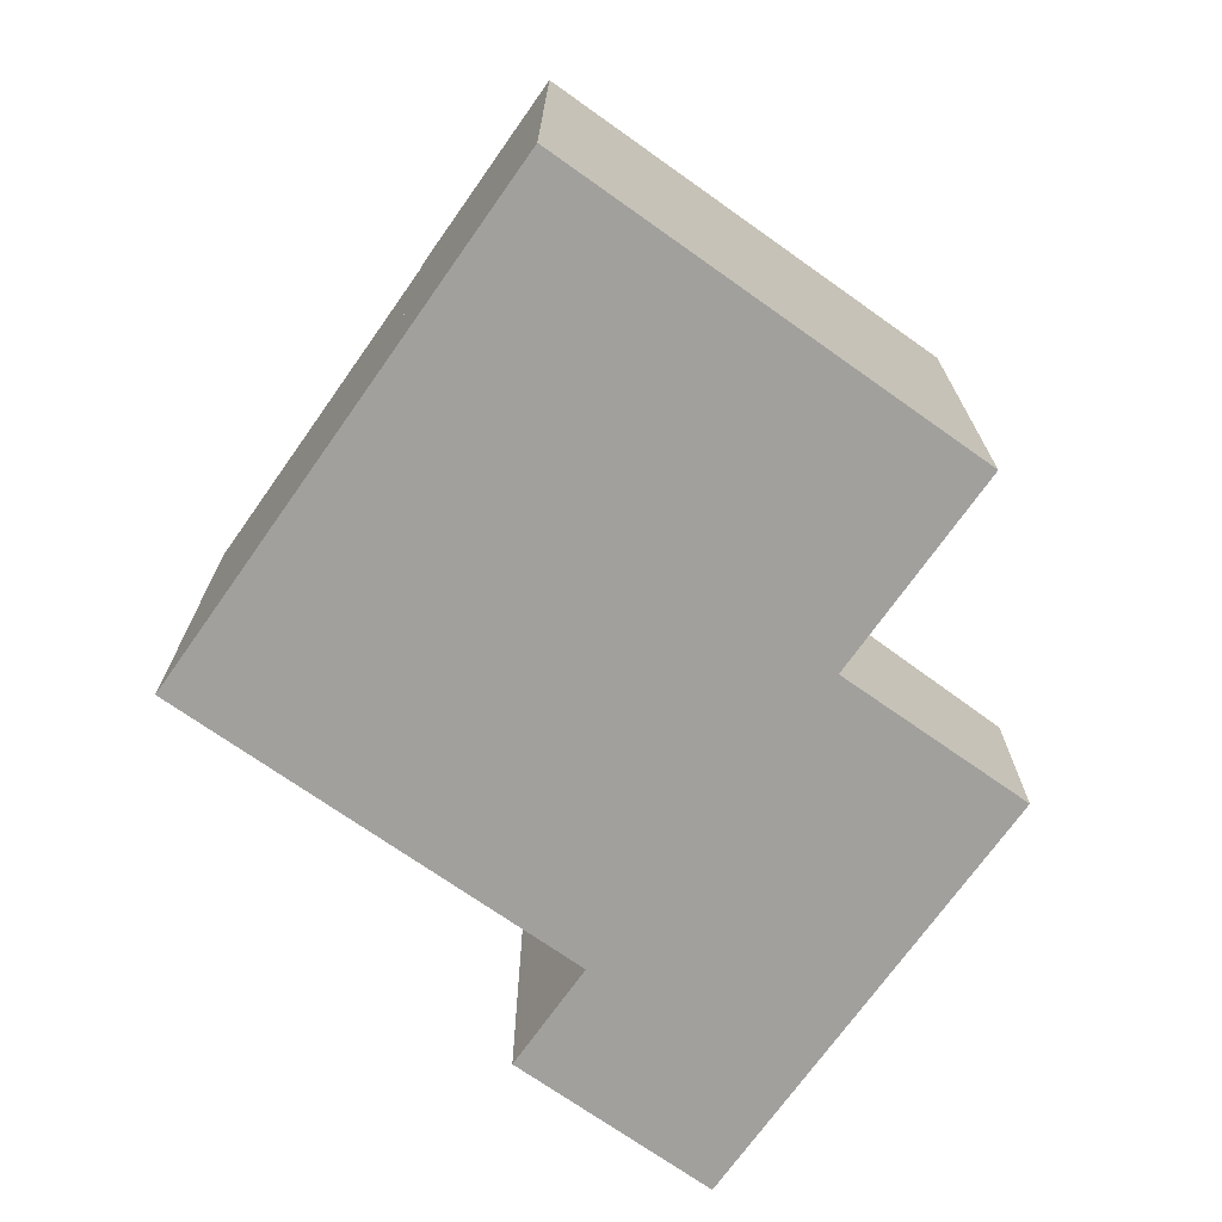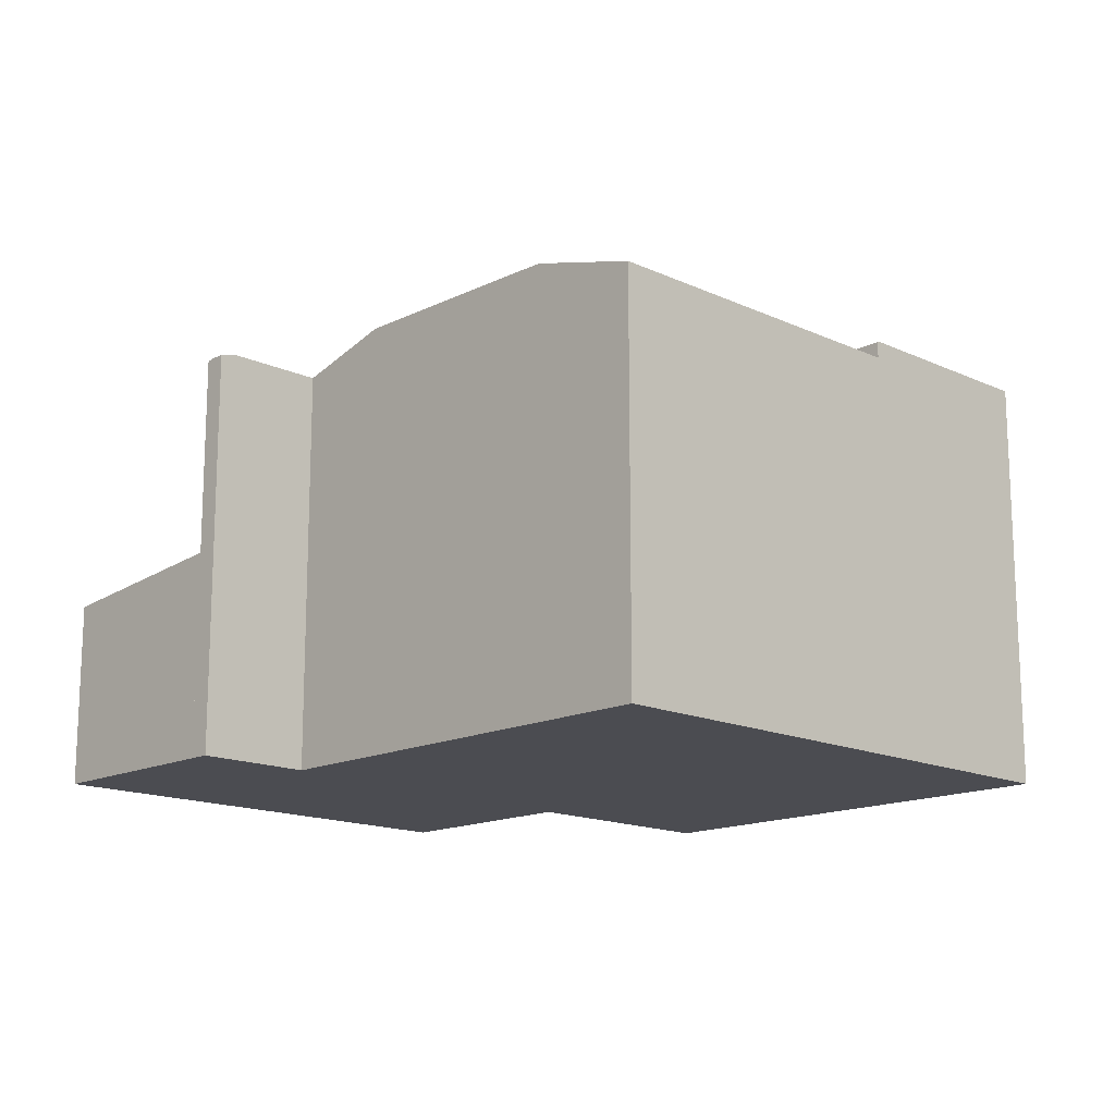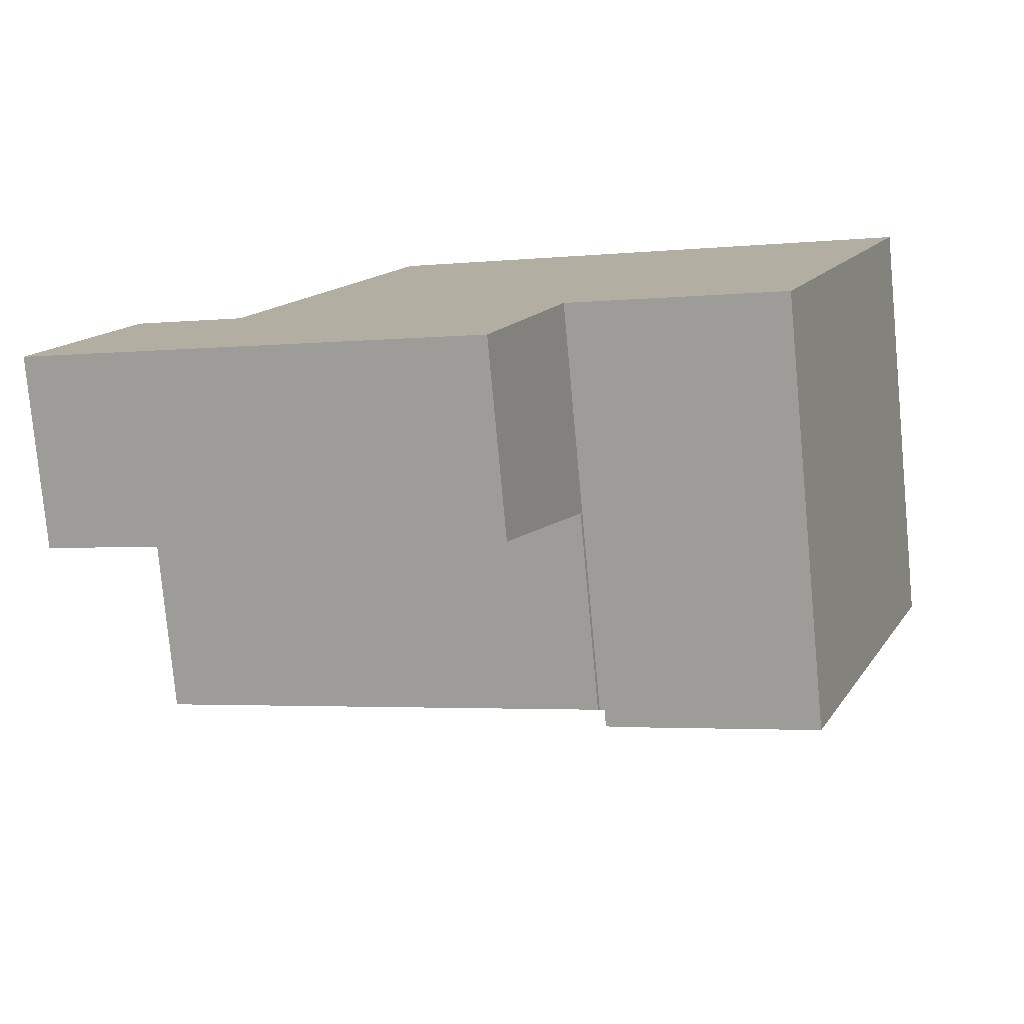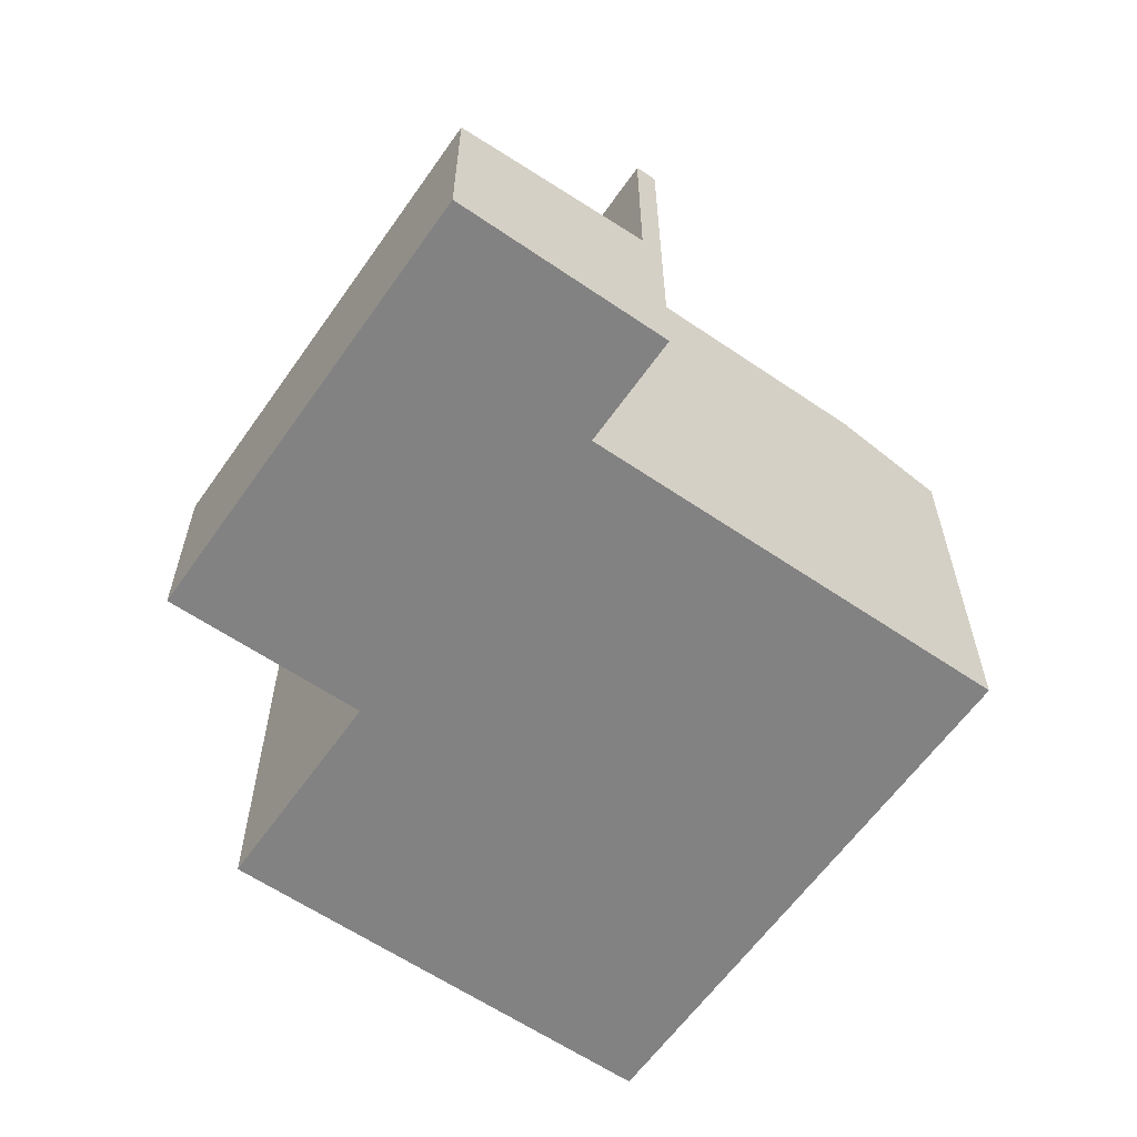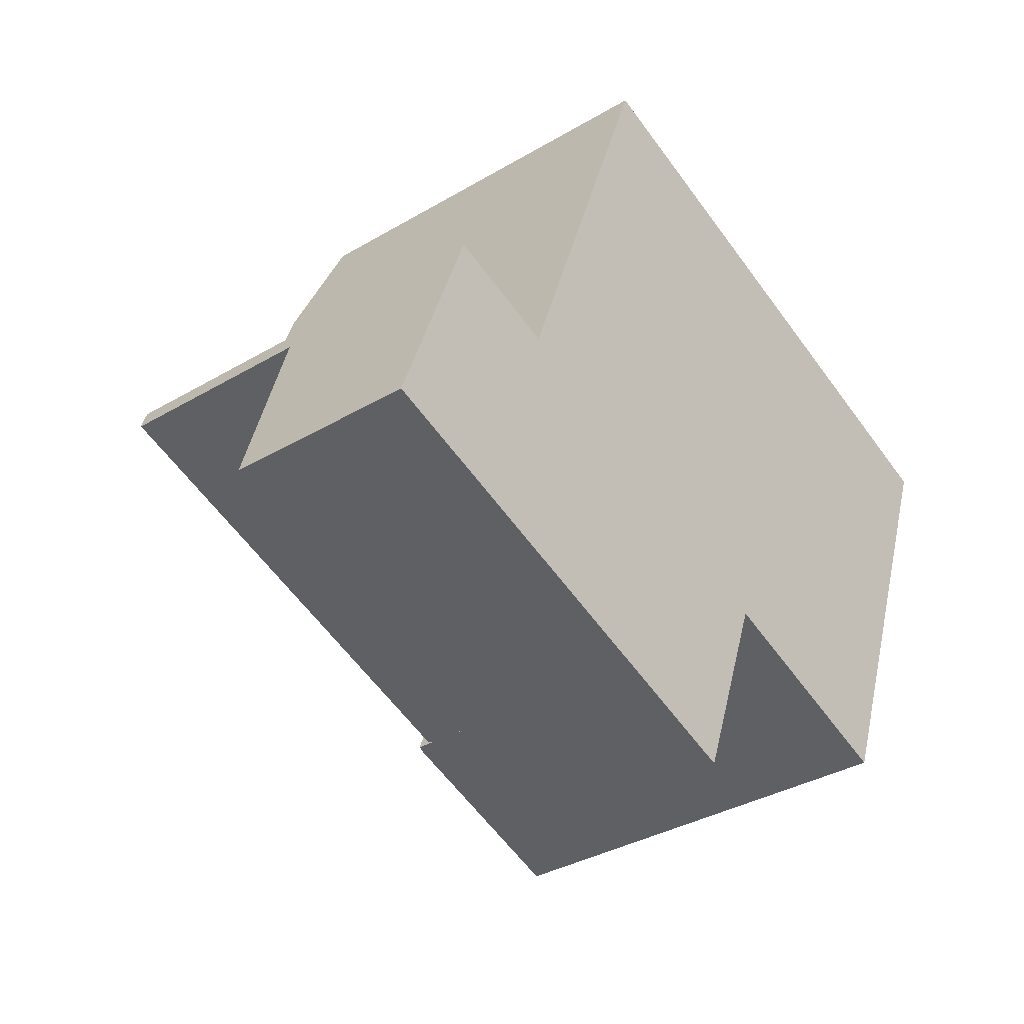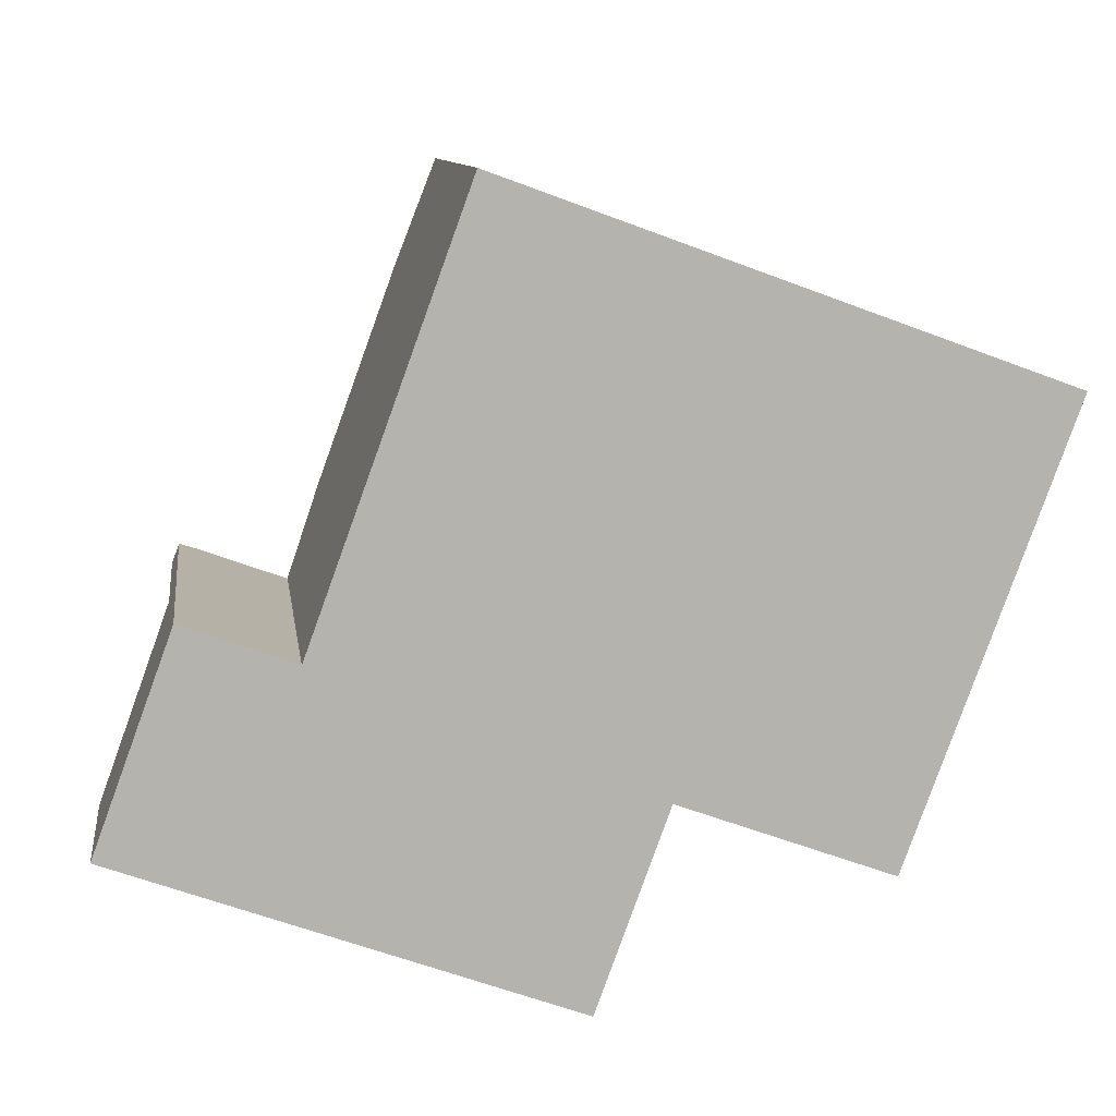
<metadata>
{"format":"obj","ext":"obj","renderer":"f3d","projection":"perspective","resolution":1024,"background":"white","views":[{"elev":-71.6,"azim":74.8,"up":"+Y"},{"elev":-15.3,"azim":-24.2,"up":"+Y"},{"elev":-78.7,"azim":5.3,"up":"+Z"},{"elev":-60.9,"azim":-104.8,"up":"+Y"},{"elev":-34.7,"azim":-51.5,"up":"+Z"},{"elev":10.2,"azim":-7.8,"up":"+Z"}]}
</metadata>
<code>
v  7.186 9.065 6.464
v  12.72 8.138 8.038
v  11.56 9.065 4.871
v  13.12 7.82 9.124
v  6.589 7.82 11.5
v  5.821 8.436 9.398
v  1.38 7.822 3.762
v  9.879 7.793 0.557
v  1.345 7.793 3.665
v  1.782 7.908 3.949
v  3.591 7.908 3.291
v  4.251 8.436 5.098
v  9.913 7.82 0.649
v  10 7.82 0.616
v  10.4 8.138 1.704
v  1.488 7.822 4.056
v  13.12 -5.587e-16 9.124
v  10.4 -1.043e-16 1.704
v  10 -3.772e-17 0.616
v  11.56 -2.983e-16 4.871
v  12.72 -4.922e-16 8.038
v  9.913 -3.974e-17 0.649
v  9.879 -3.411e-17 0.557
v  1.345 -2.244e-16 3.665
v  1.488 -2.484e-16 4.056
v  1.38 -2.304e-16 3.762
v  3.591 -2.015e-16 3.291
v  6.589 -7.042e-16 11.5
v  4.251 -3.122e-16 5.098
v  5.821 -5.755e-16 9.398
v  1.782 -2.418e-16 3.949
v  0 3.588 2.197e-16
v  9.879 3.953 0.557
v  8.534 3.587 -3.132
v  1.345 3.952 3.665
v  0 0 0
v  8.534 1.918e-16 -3.132
v  12.73 8.639 1.807
v  17.07 8.161 7.685
v  13.94 8.16 -0.823
v  14.43 8.64 6.463
v  13.21 8.161 9.09
v  10.1 8.162 0.582
v  13.12 8.138 9.124
v  11.56 8.138 4.871
v  10 8.139 0.616
v  17.07 -4.706e-16 7.685
v  13.21 -5.566e-16 9.09
v  13.94 5.039e-17 -0.823
v  10.1 -3.564e-17 0.582
g defaultobject
f 1 2 3
f 2 1 4
f 4 1 5
f 5 1 6
f 7 8 9
f 8 7 10
f 8 10 11
f 8 11 12
f 8 12 1
f 8 1 13
f 13 1 14
f 14 1 15
f 15 1 3
f 10 7 16
f 1 12 6
f 17 2 4
f 2 17 3
f 3 17 15
f 15 17 14
f 14 17 18
f 14 18 19
f 18 17 20
f 20 17 21
f 22 8 13
f 8 22 23
f 19 13 14
f 13 19 22
f 23 9 8
f 9 23 24
f 9 16 7
f 16 9 25
f 25 9 24
f 25 24 26
f 27 12 11
f 12 27 6
f 6 27 5
f 5 27 28
f 28 27 29
f 28 29 30
f 16 11 10
f 11 16 25
f 11 25 27
f 27 25 31
f 28 4 5
f 4 28 17
f 23 26 24
f 26 23 25
f 25 23 31
f 31 23 27
f 27 23 29
f 29 23 30
f 30 23 28
f 28 23 22
f 28 22 17
f 17 22 21
f 21 22 19
f 21 19 20
f 20 19 18
f 32 33 34
f 33 32 35
f 32 24 35
f 24 32 36
f 35 23 33
f 23 35 24
f 23 34 33
f 34 23 37
f 34 36 32
f 36 34 37
f 36 23 24
f 23 36 37
f 38 39 40
f 39 38 41
f 41 42 39
f 38 40 43
f 42 2 44
f 2 42 41
f 2 41 45
f 45 41 15
f 15 41 38
f 15 38 46
f 46 38 43
f 44 39 42
f 39 44 17
f 39 17 47
f 47 17 48
f 47 40 39
f 40 47 49
f 49 43 40
f 43 49 46
f 46 49 19
f 19 49 50
f 19 15 46
f 15 19 45
f 45 19 2
f 2 19 44
f 44 19 18
f 44 18 17
f 17 18 20
f 17 20 21
f 47 50 49
f 50 47 19
f 19 47 18
f 18 47 20
f 20 47 21
f 21 47 48
f 21 48 17

</code>
